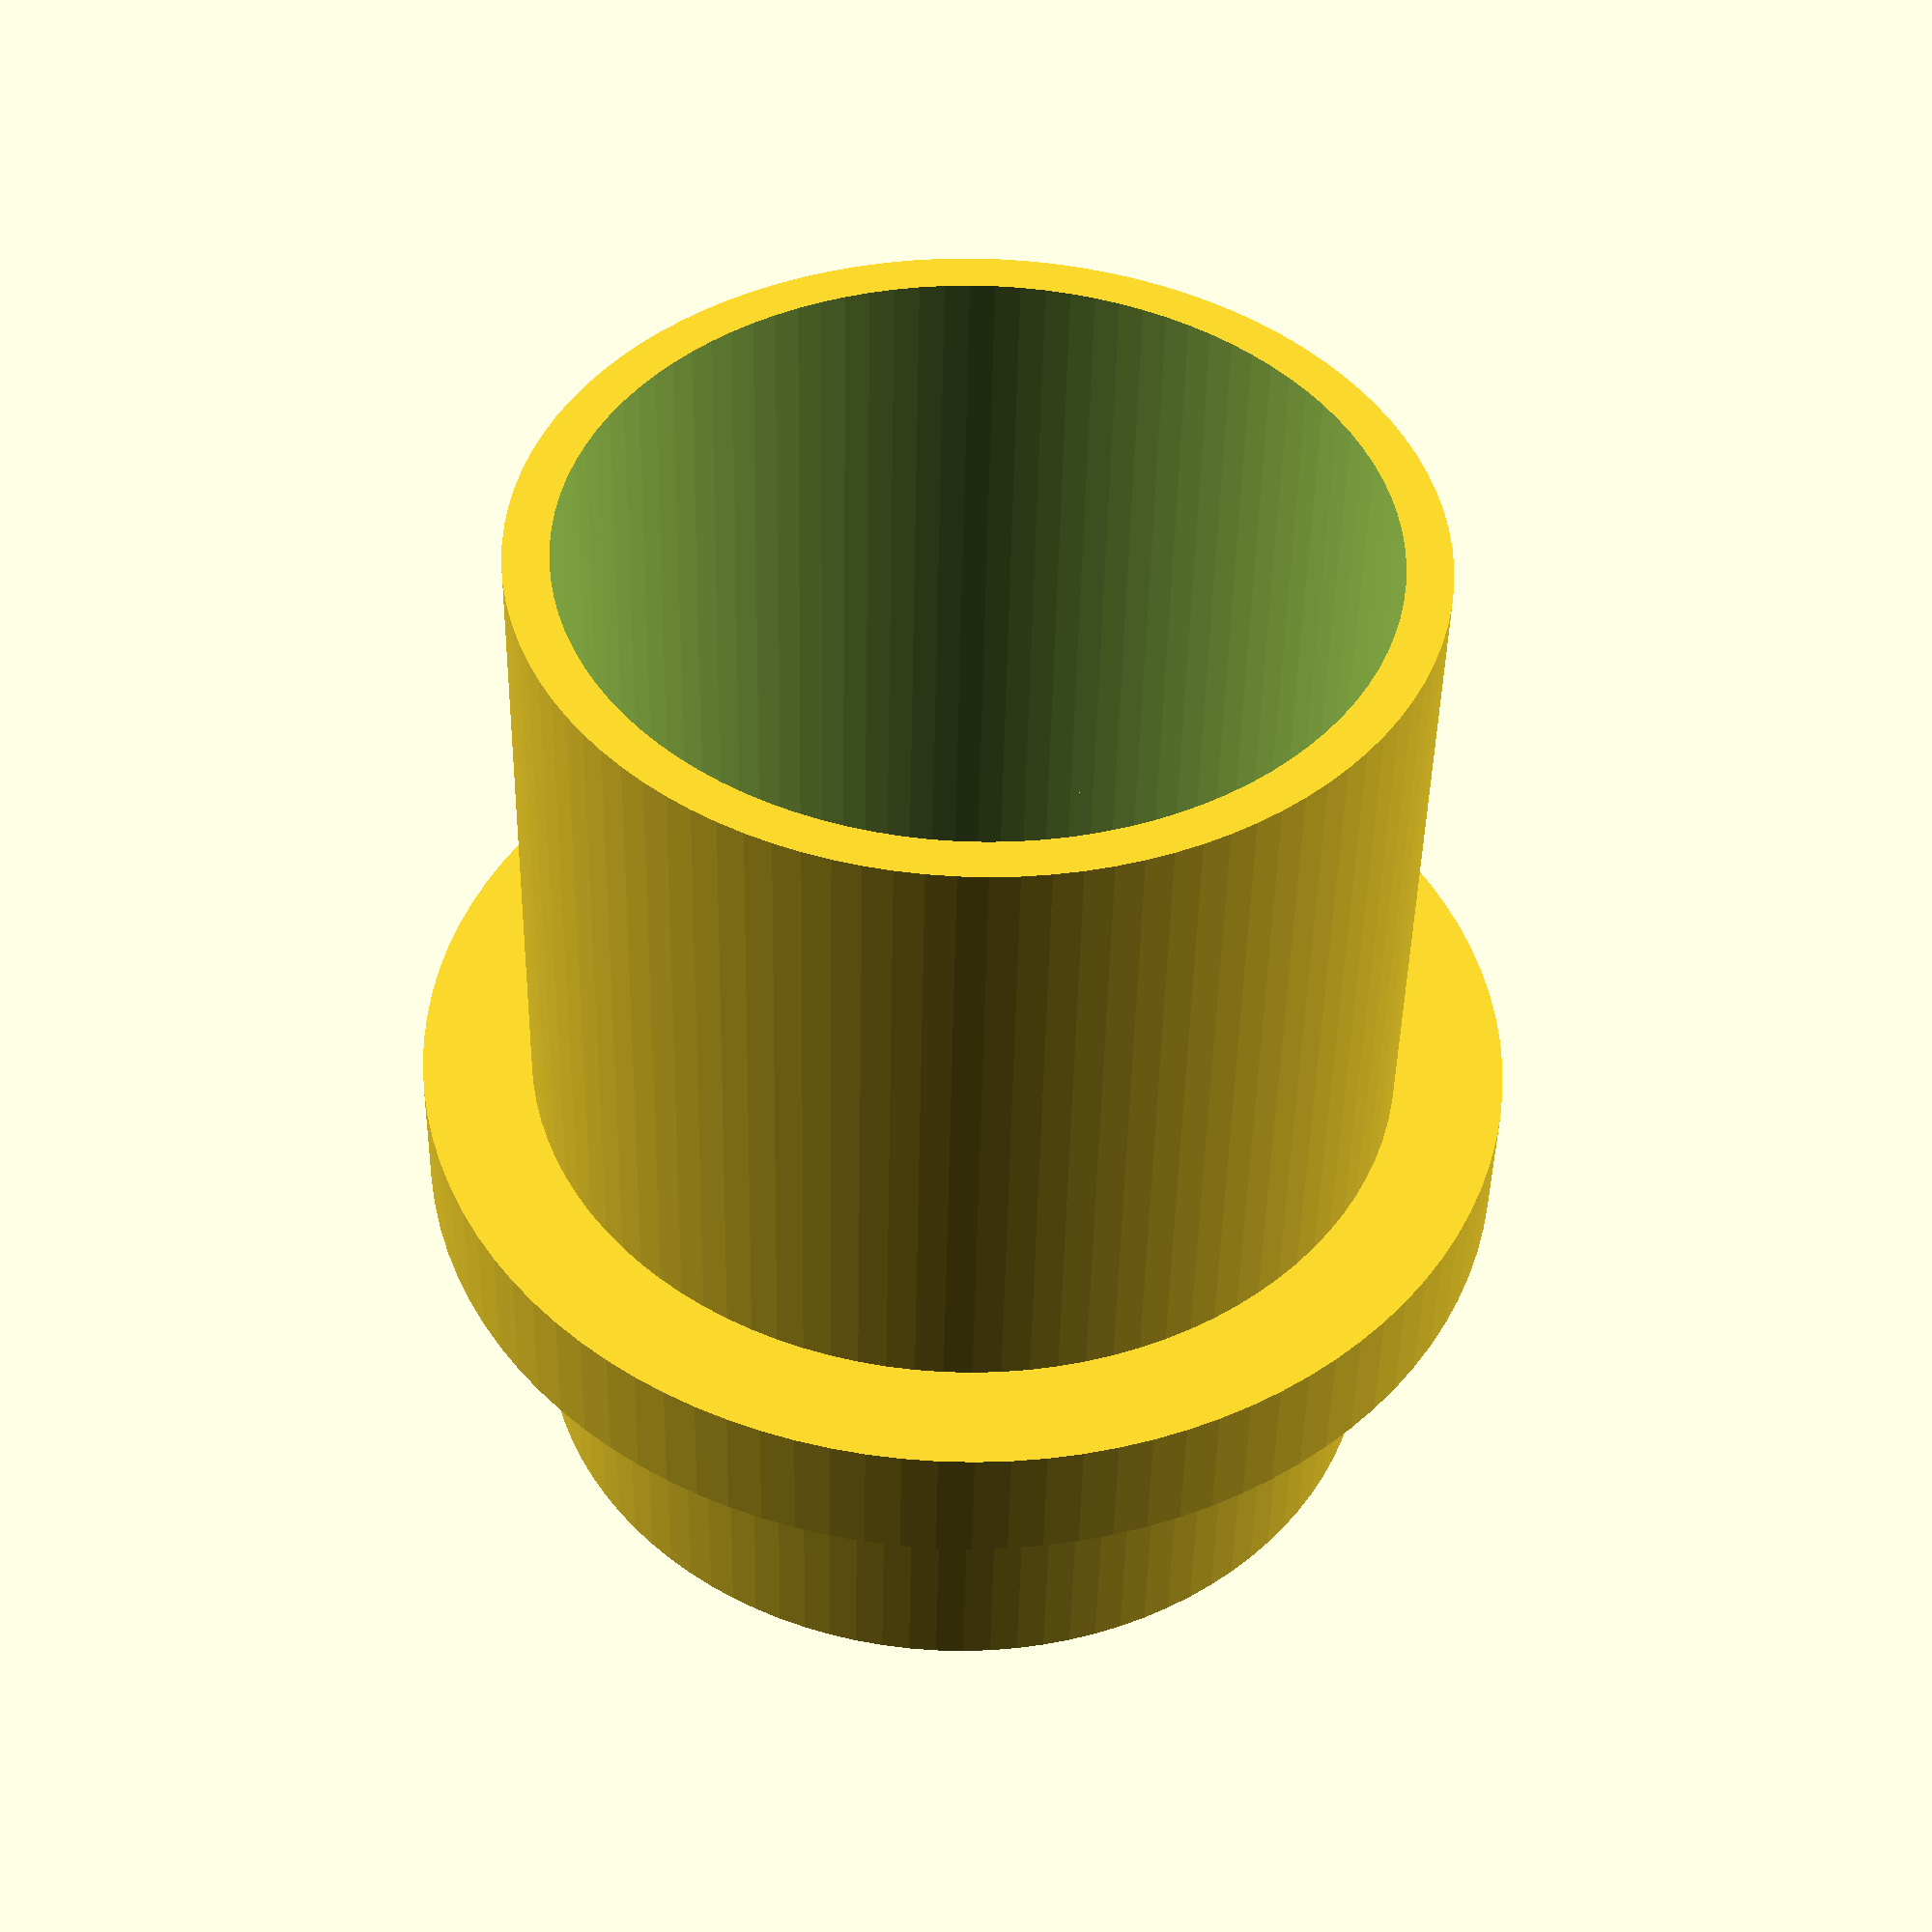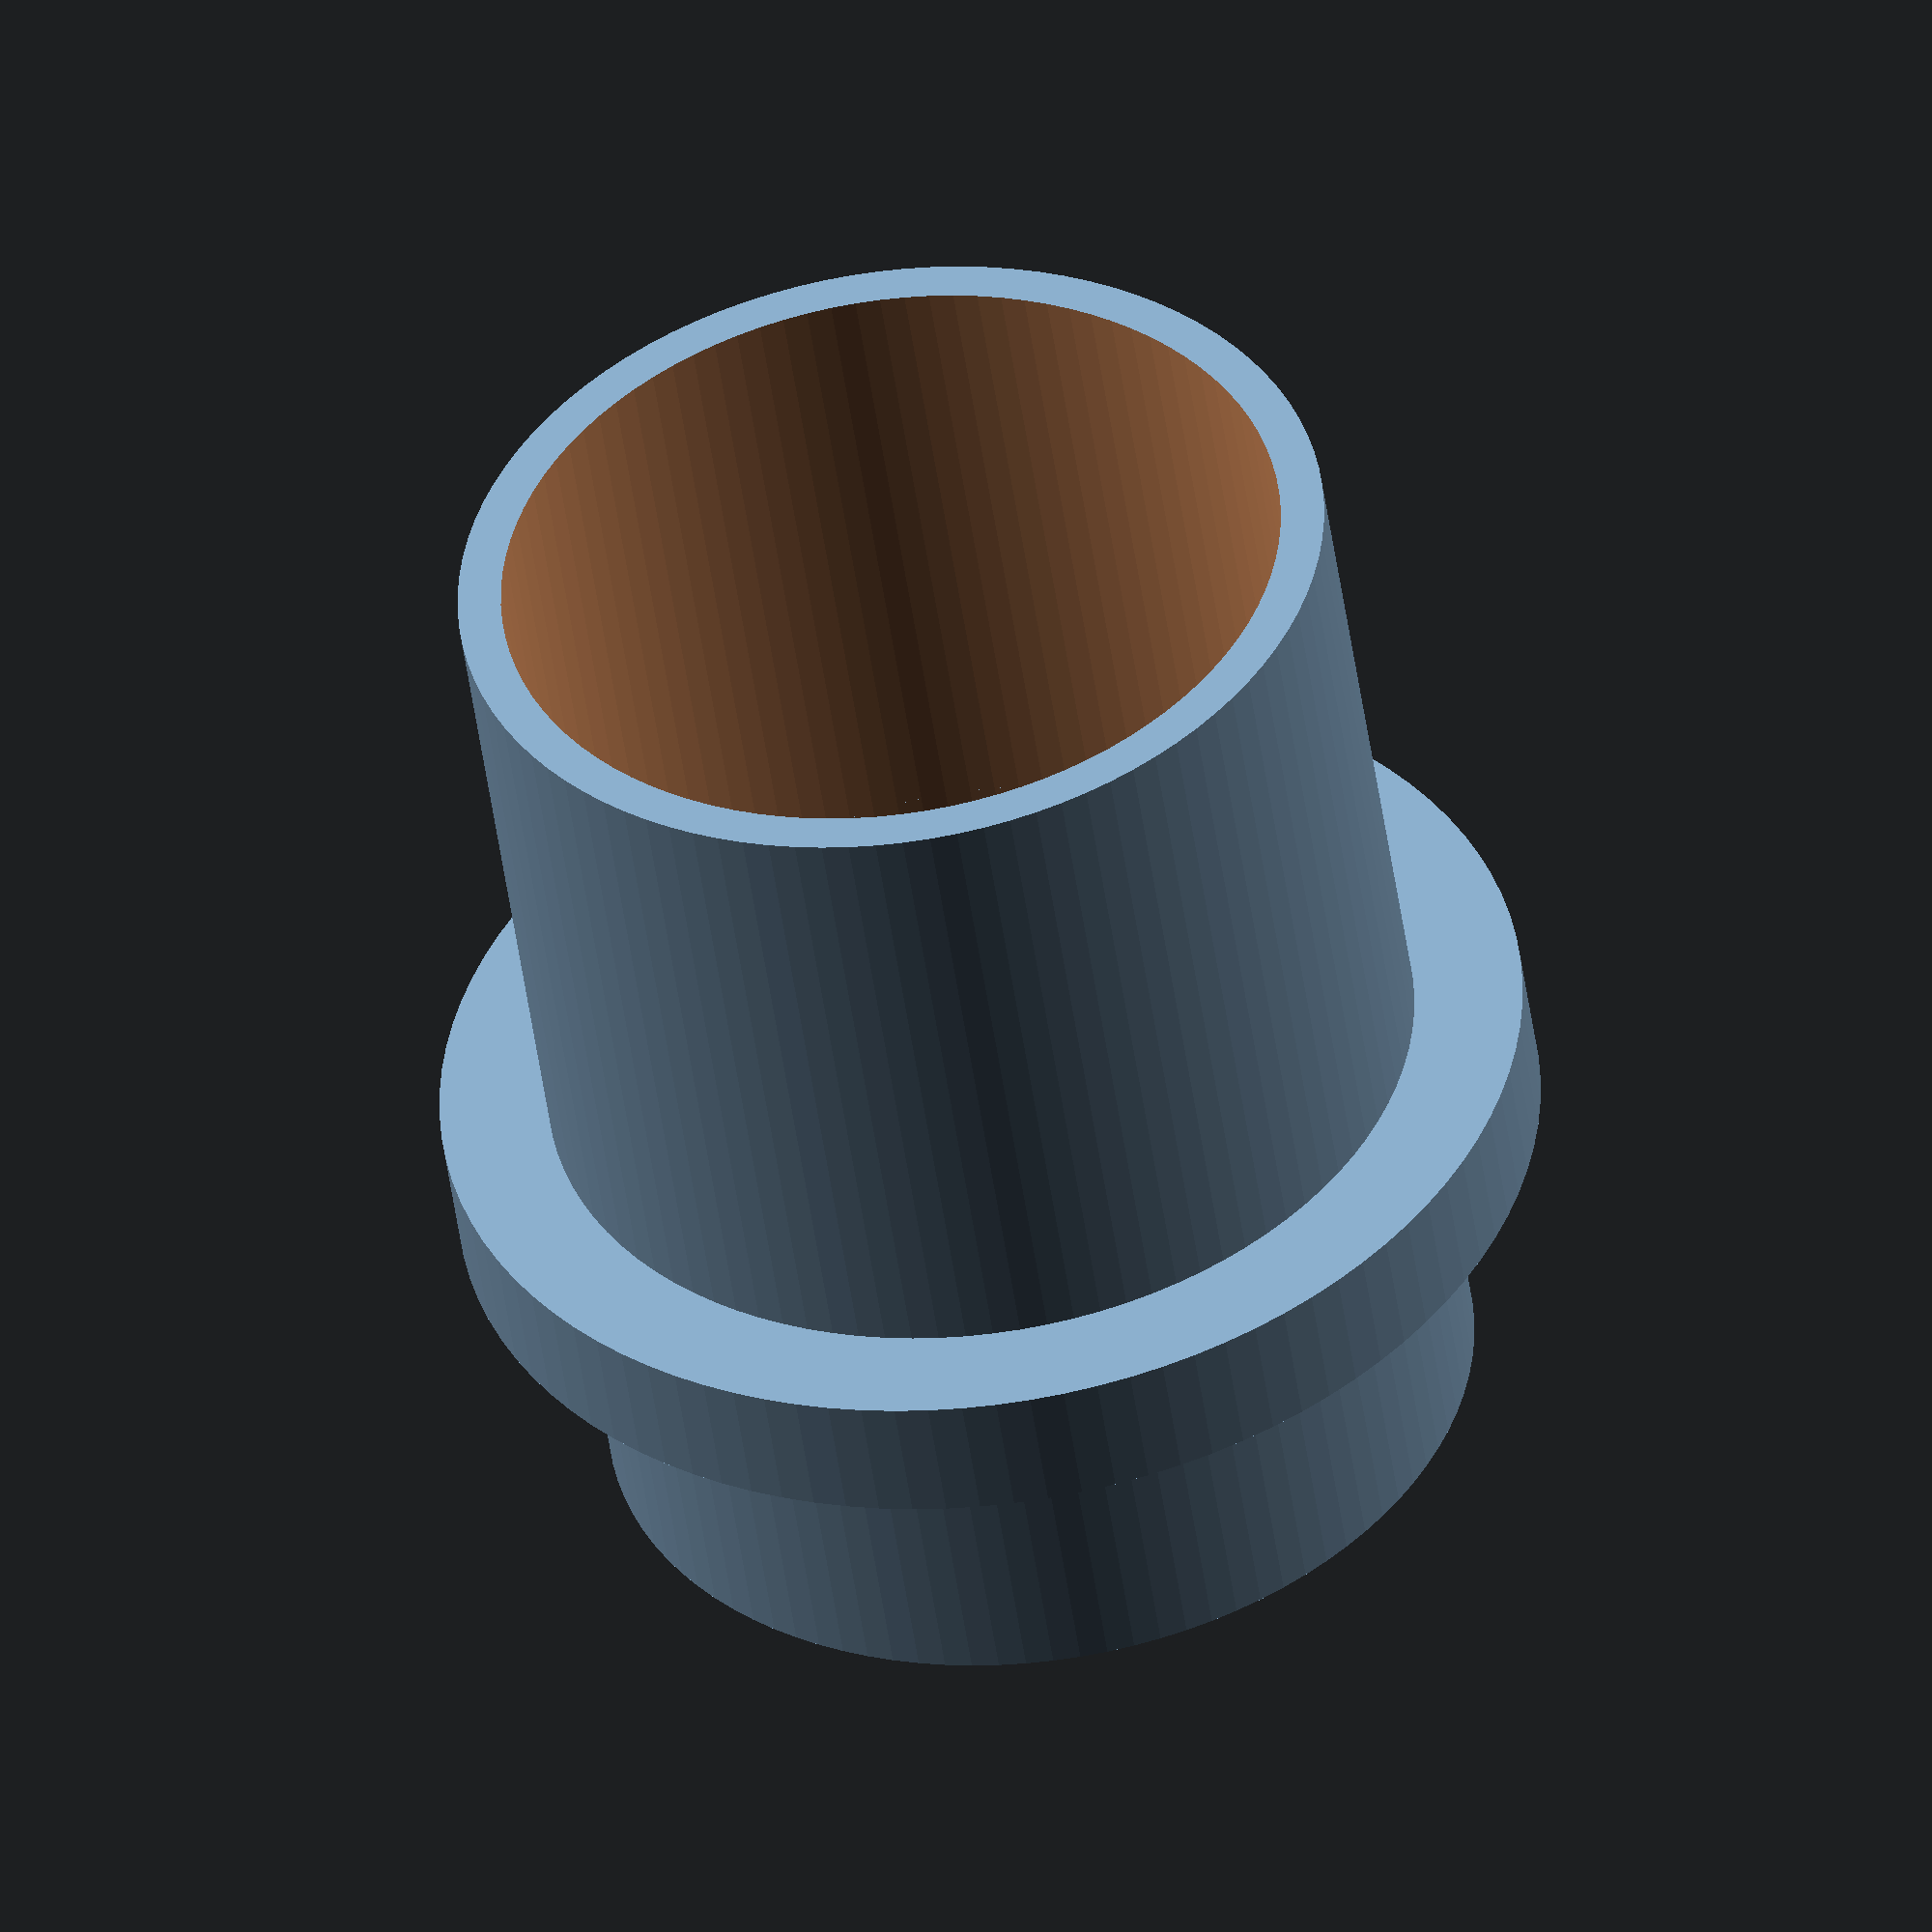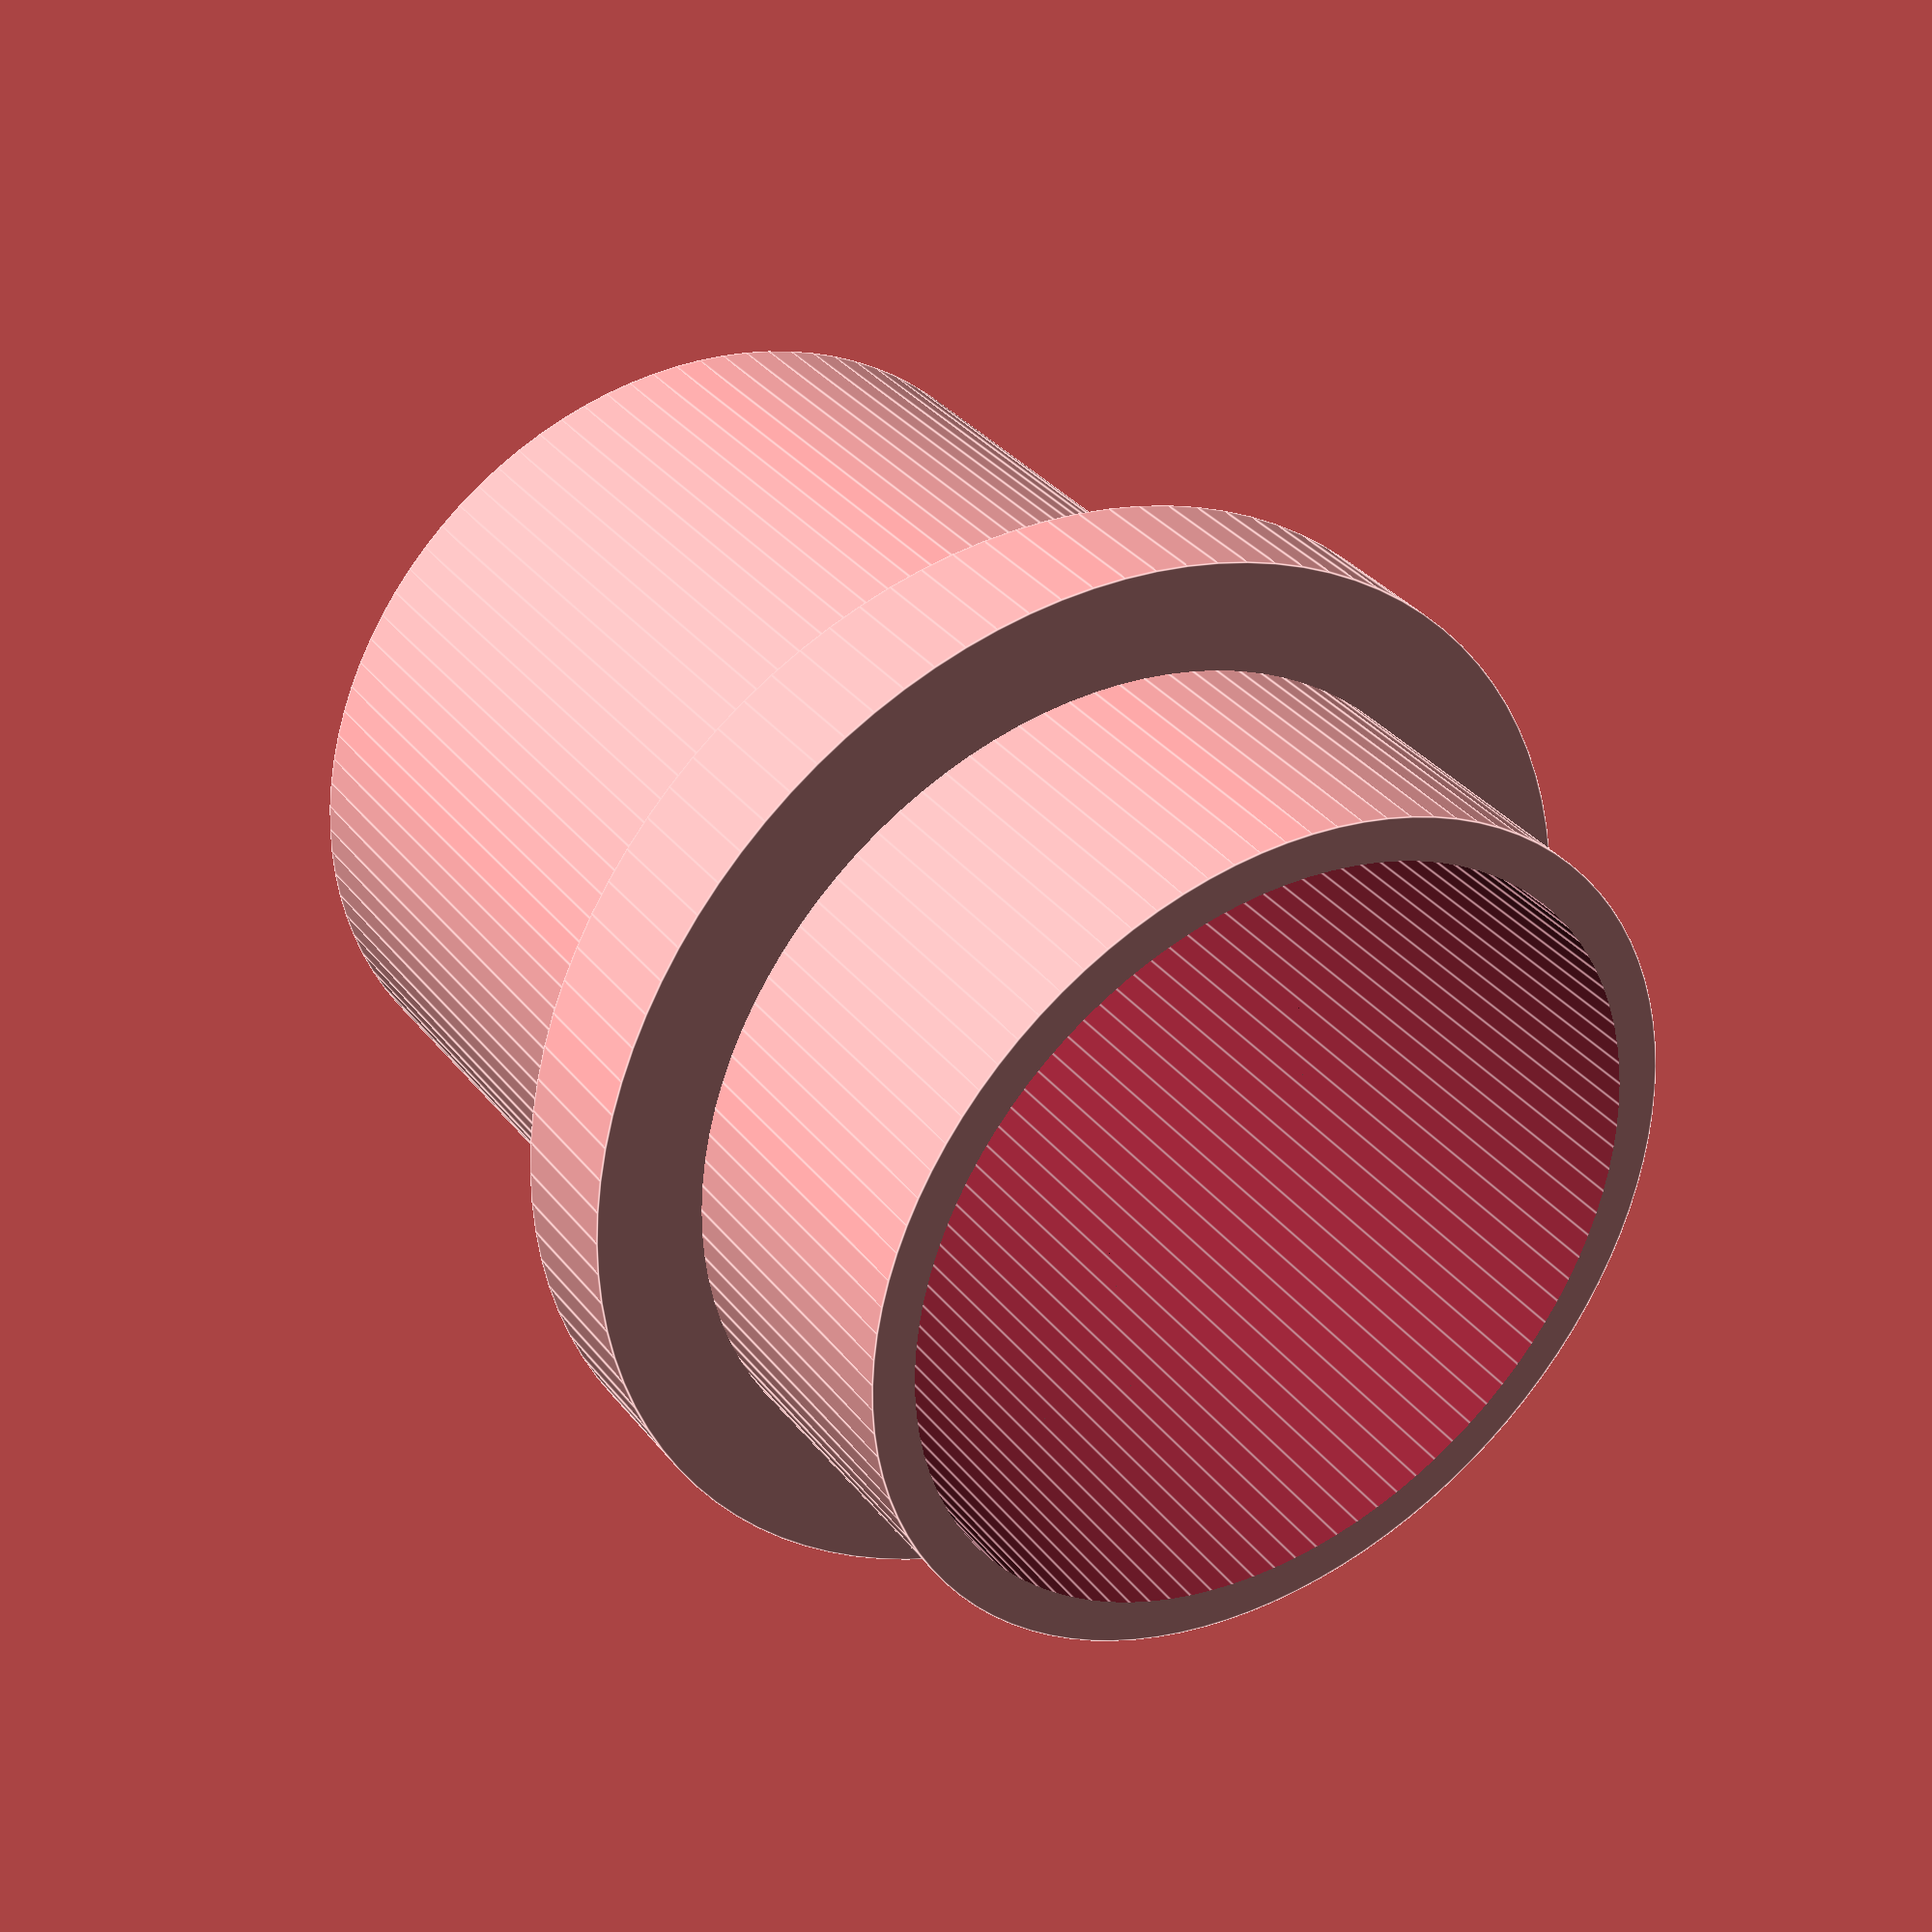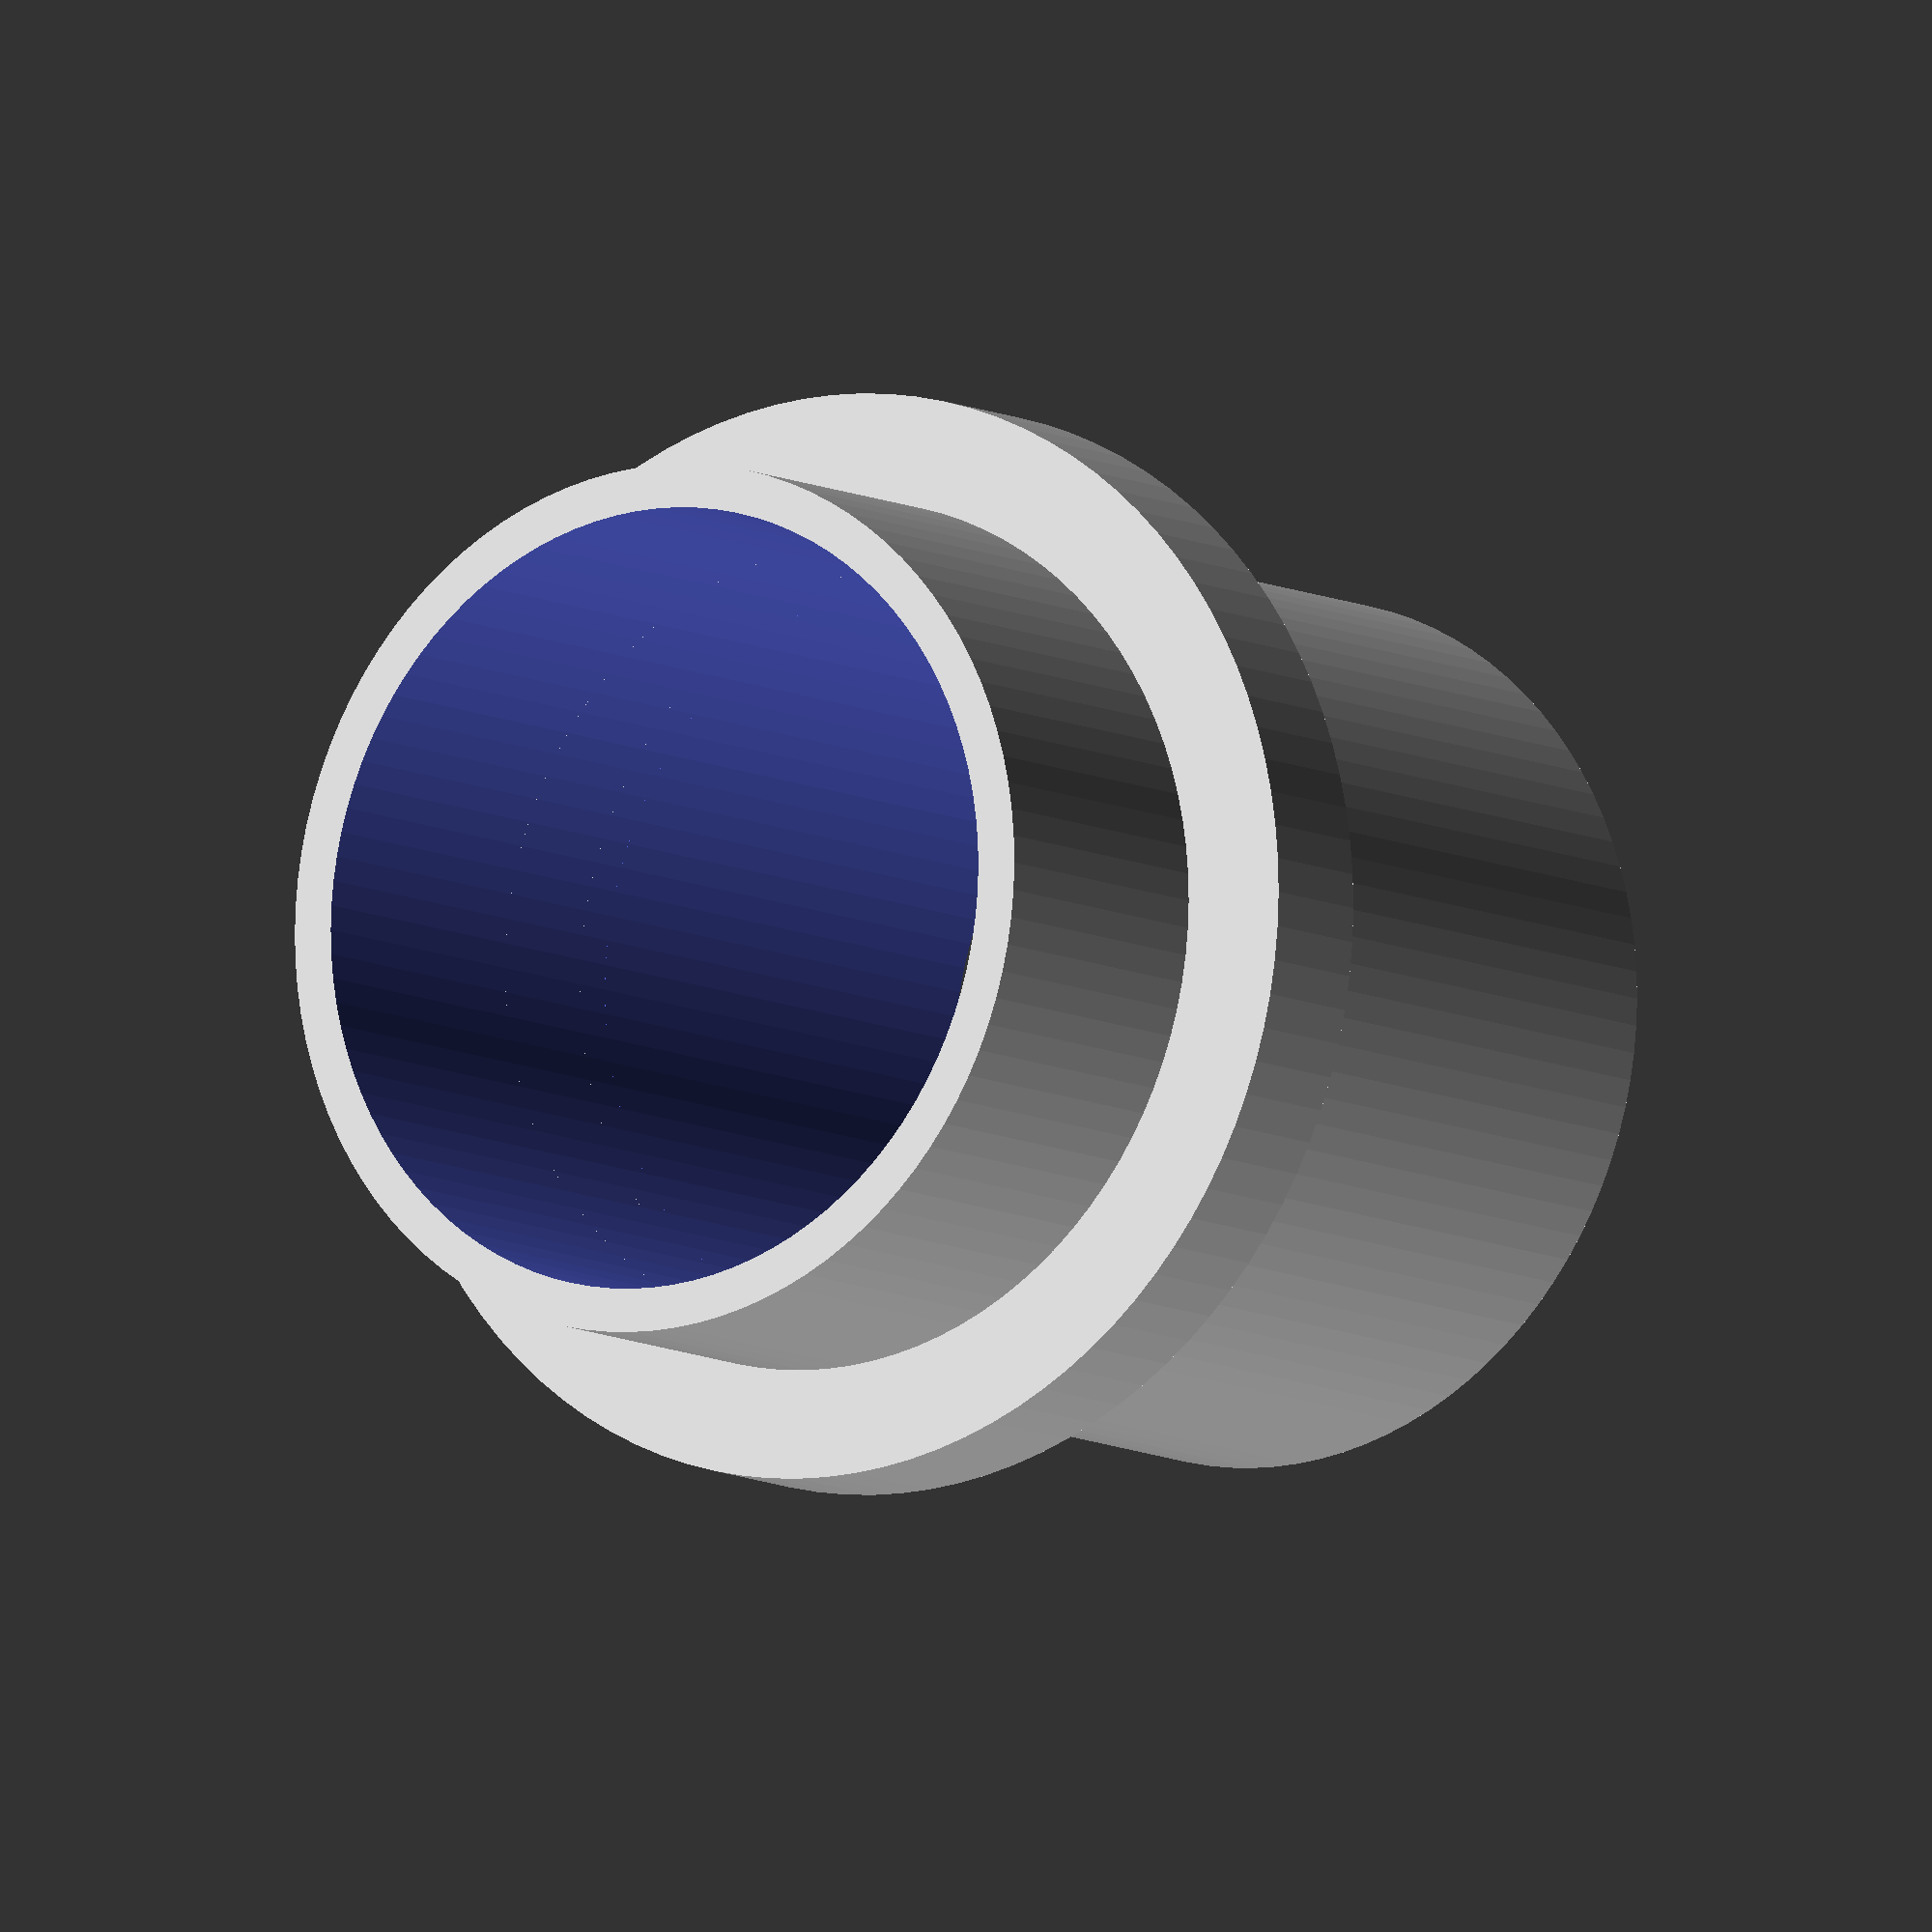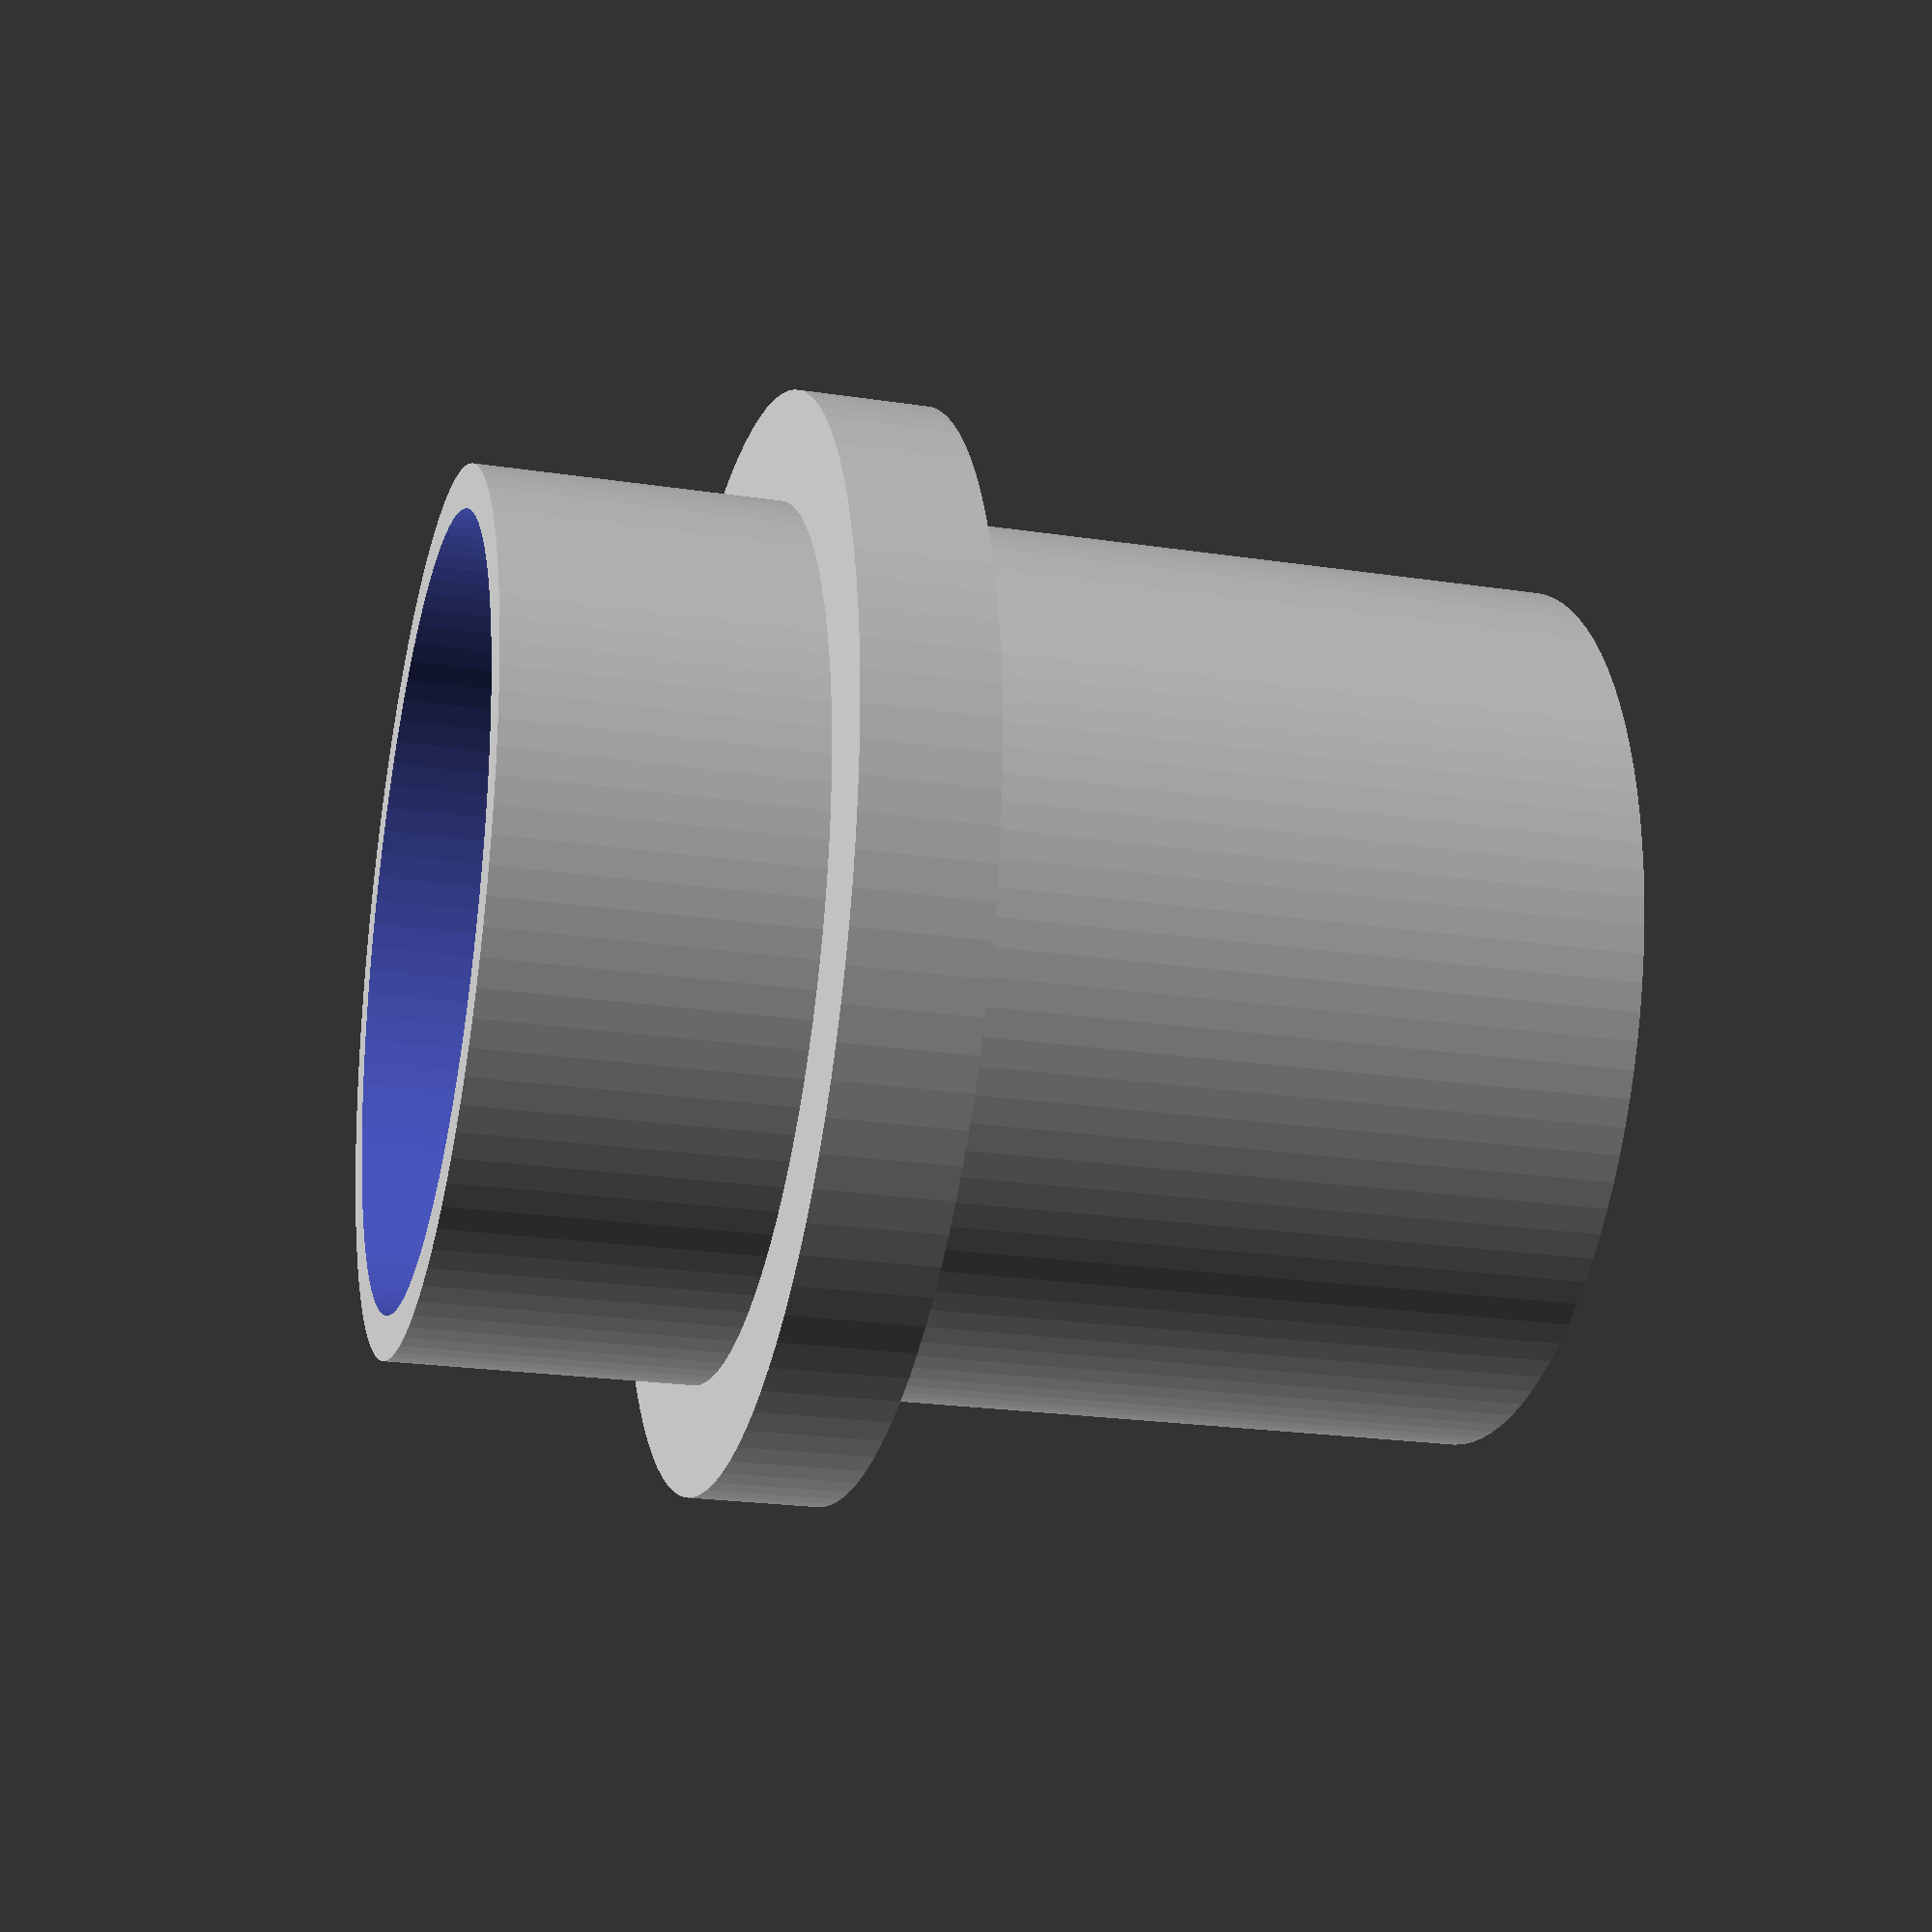
<openscad>
/*
    Design of an adapter to fill ciss tanks using Epson 102 series or similar
    
    The idea is to remove the cap of the ink tank we want to refill, position the adapter and then place the bottle to fill. Lift the bottle once the desired ink level has been reached.
    Ideally, there should be an adapter per ink colour, which should be washed with water and dried after use.
    
    ©Filippo Falezza 2022, released under GPLv3 and followings
    
    Scale= 1unit/1mm
*/

//need to cut it in lower cylinder and upper structure due to printing limitations
//lower structure

$fn=100;

//main cylinder
difference(){
    translate([0,0,0])
    cylinder(h = 25, d=20);
    translate([0,0,-1])
    cylinder(h=30, d=18);
    //2mm thick walls
}

//outer ring
difference(){
    translate([0,0,15])
    cylinder(h = 3, d=25);
    translate([0,0,14])
    cylinder(h=5, d=19);
    //2mm thick walls
}

//inserts to upper structure
    //should do like arcs of cylinders?
</openscad>
<views>
elev=224.9 azim=314.3 roll=1.2 proj=p view=solid
elev=229.0 azim=19.6 roll=352.1 proj=o view=solid
elev=146.7 azim=59.7 roll=211.9 proj=p view=edges
elev=188.7 azim=356.7 roll=145.3 proj=o view=wireframe
elev=22.4 azim=294.1 roll=75.3 proj=p view=wireframe
</views>
